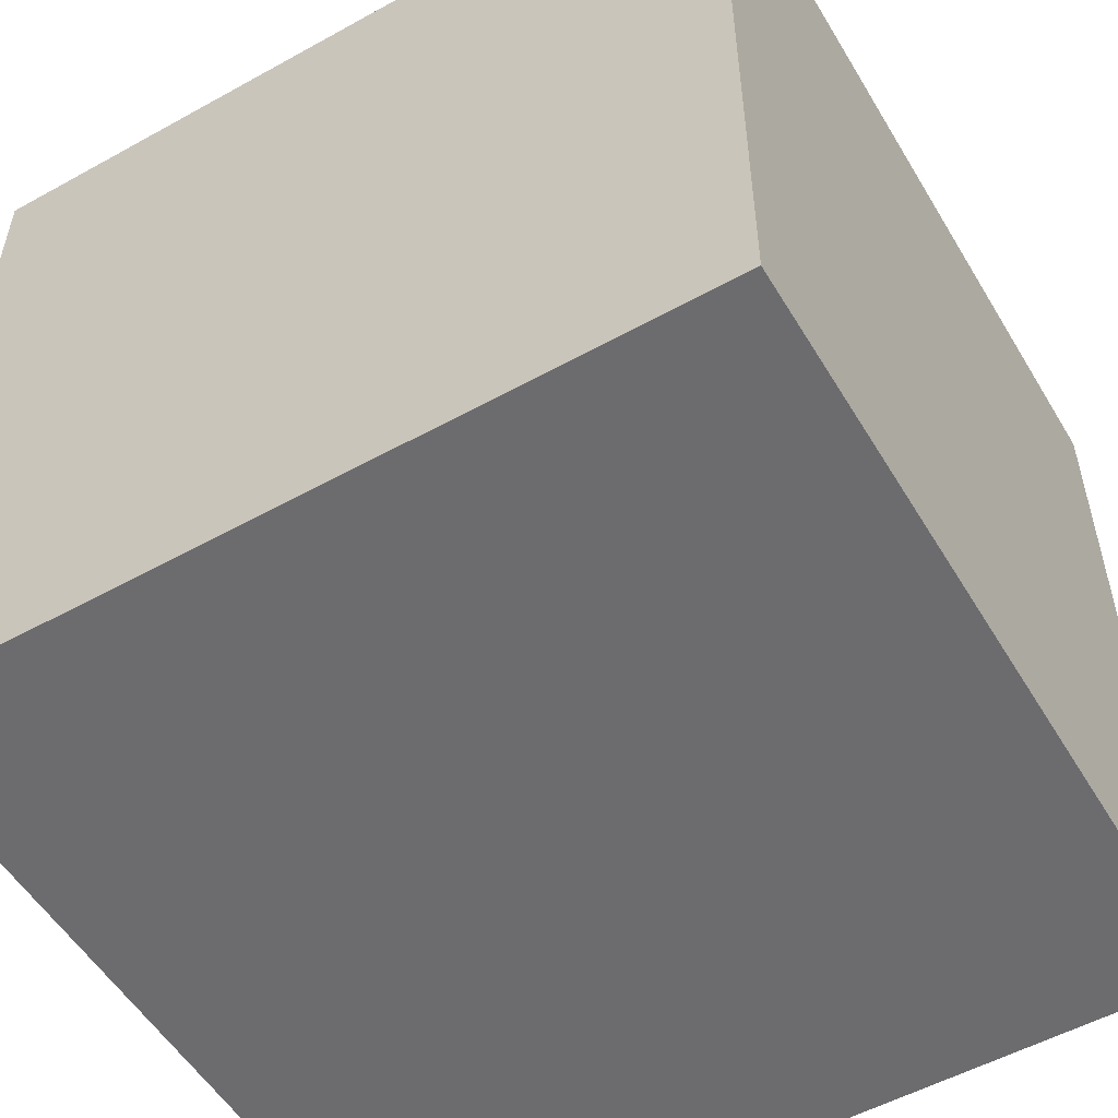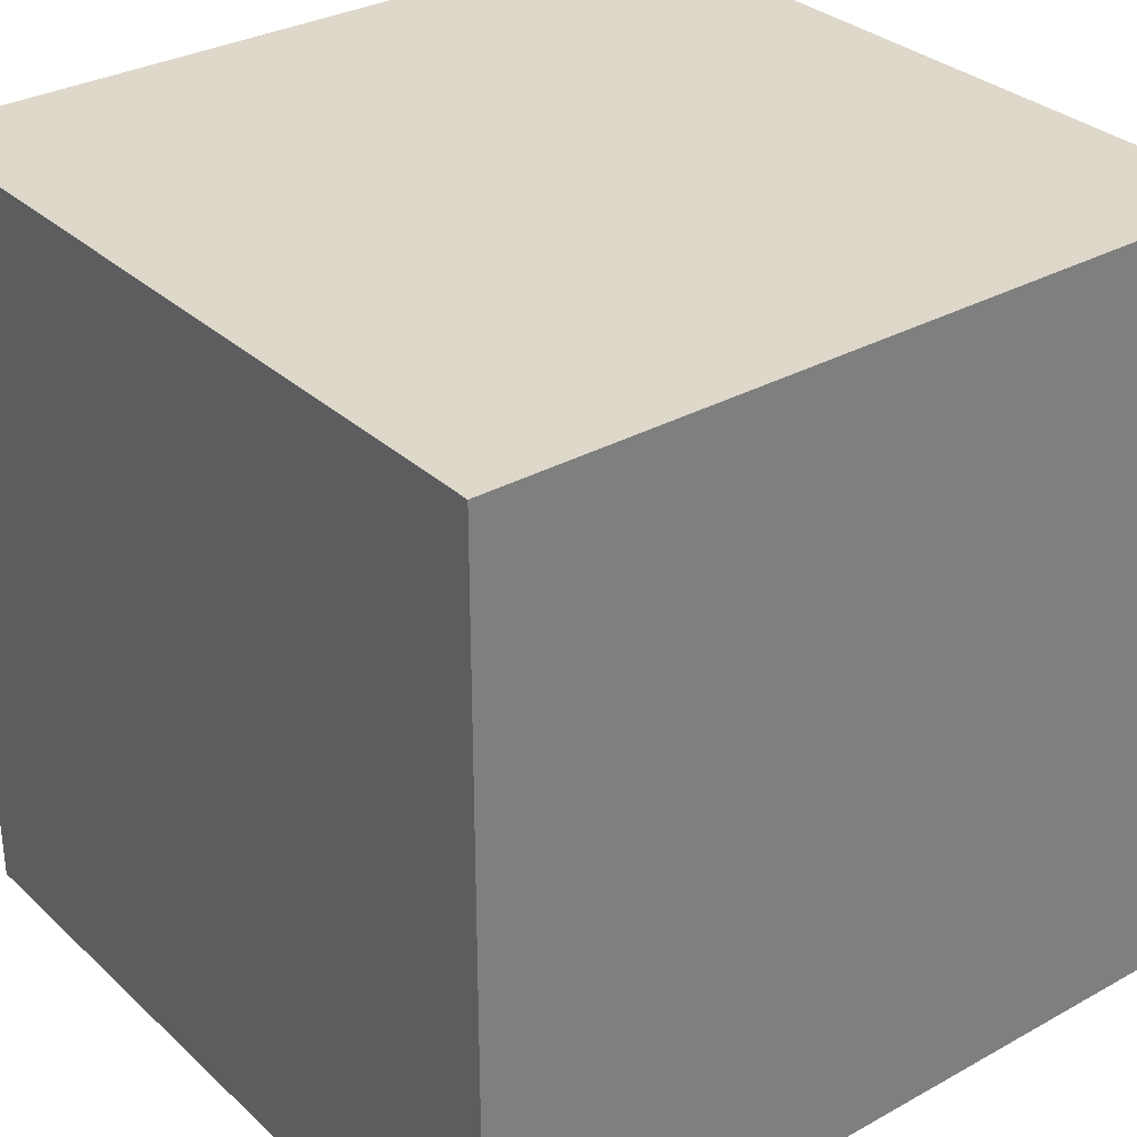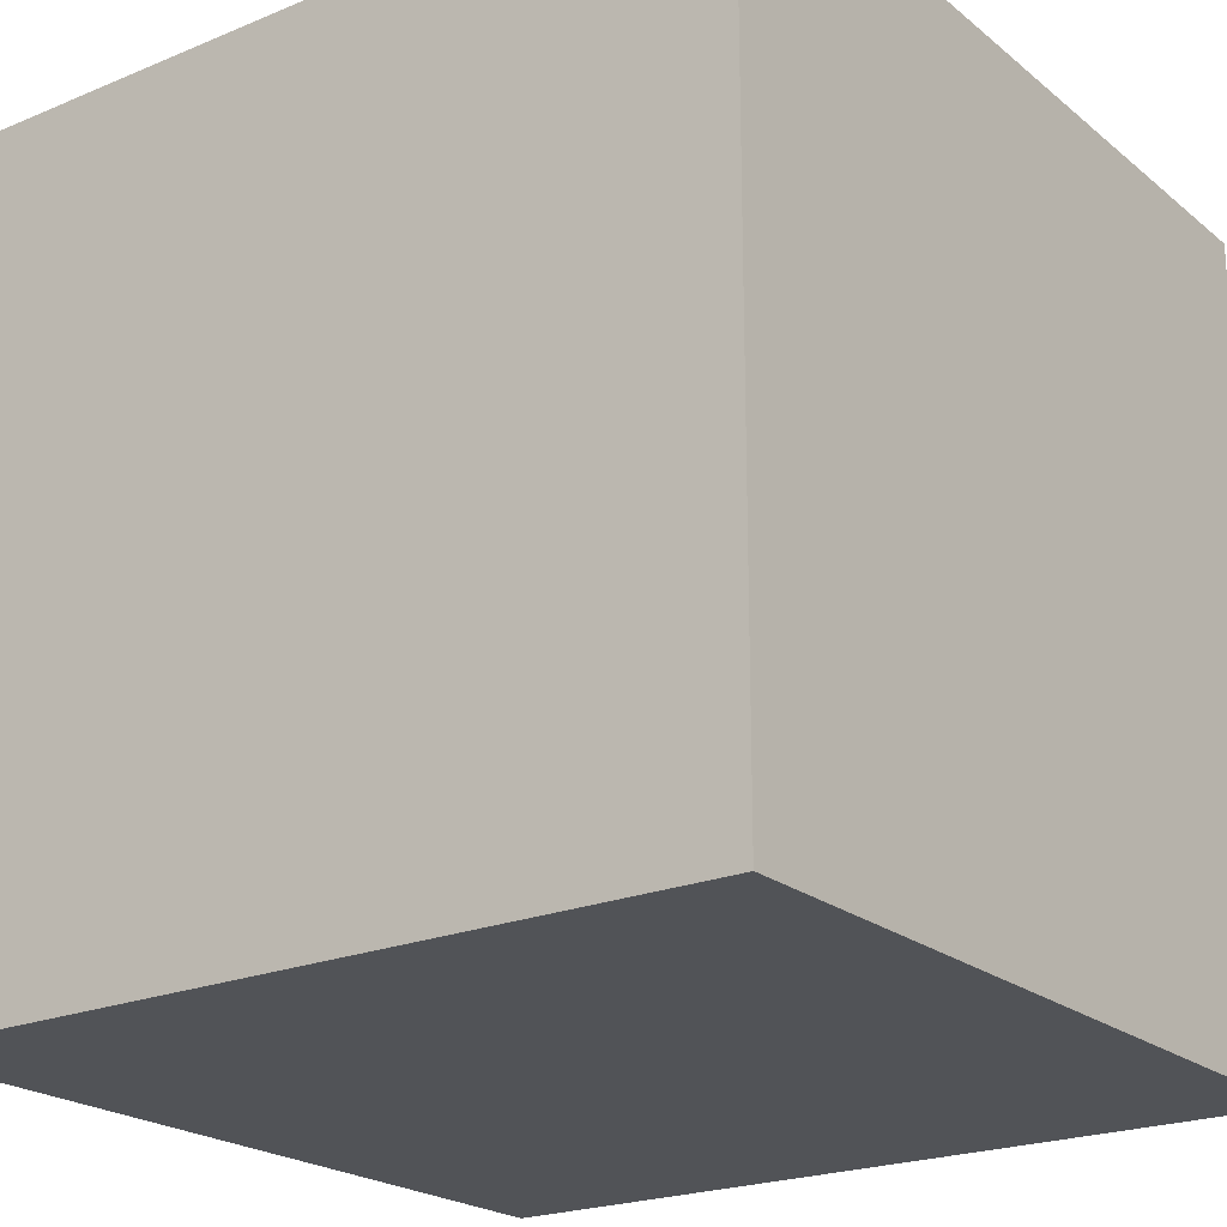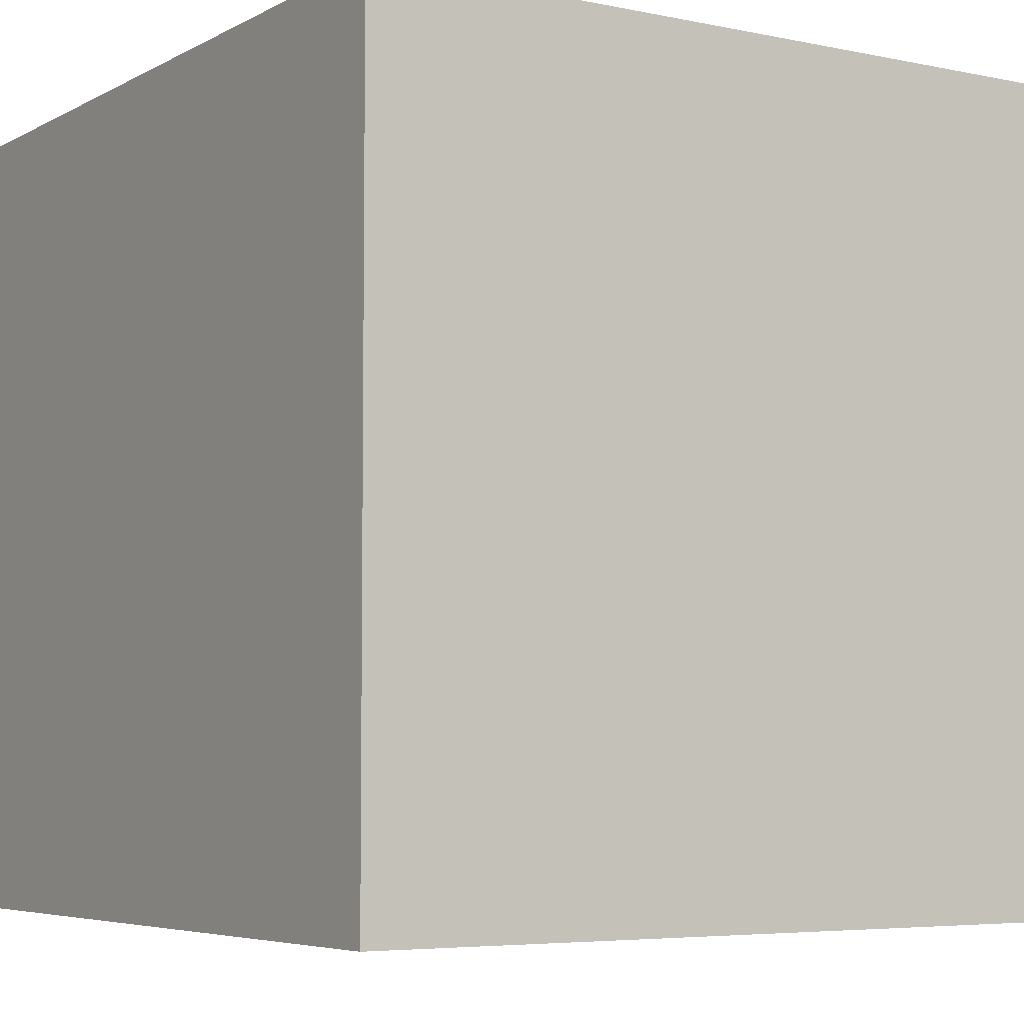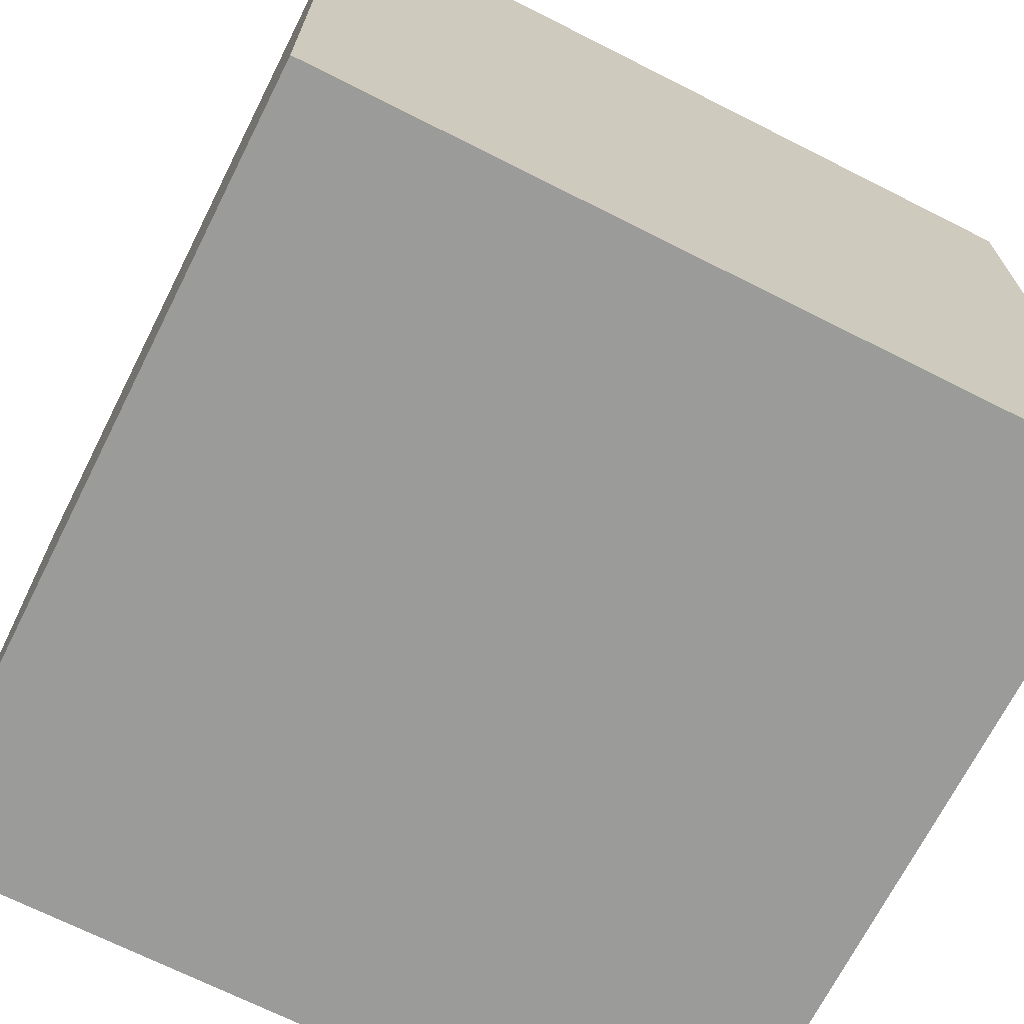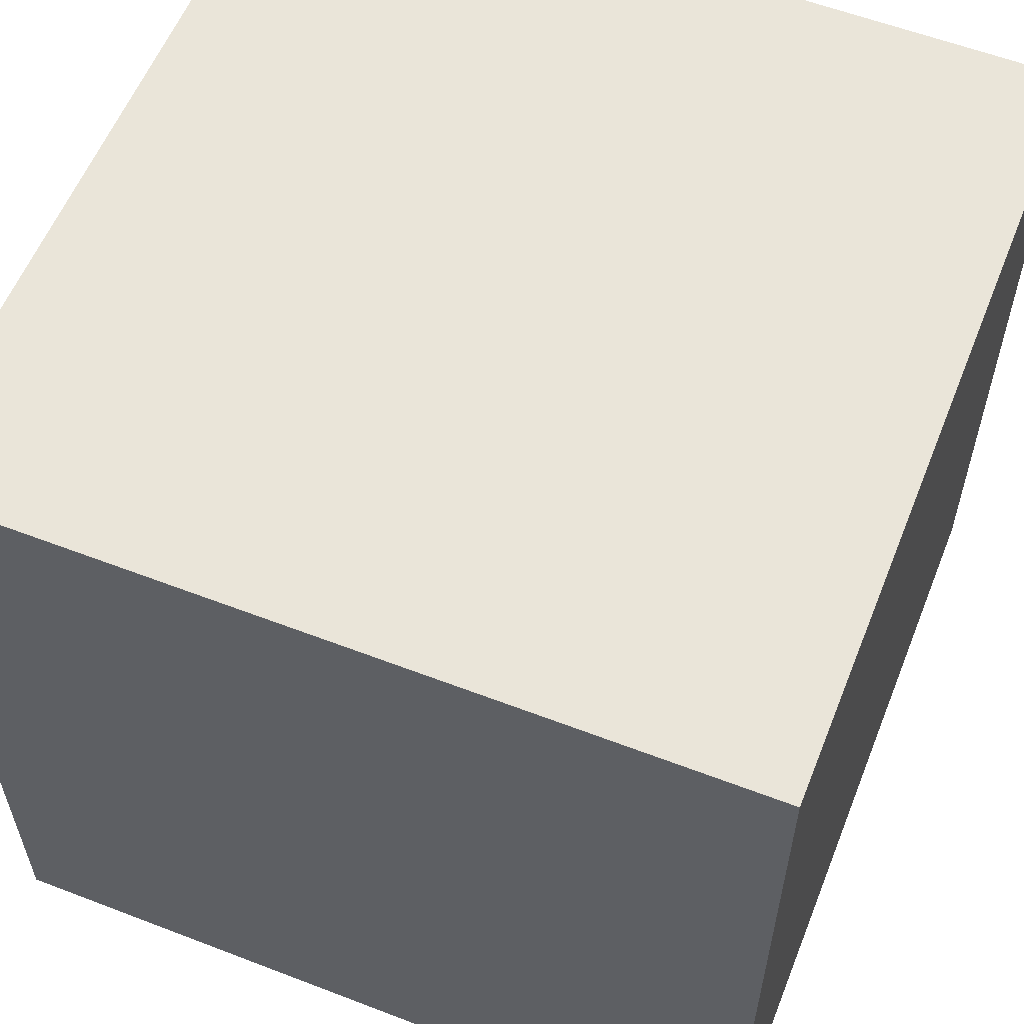
<metadata>
{"format":"obj","ext":"obj","renderer":"f3d","projection":"perspective","resolution":1024,"background":"white","views":[{"elev":-53.8,"azim":120.5,"up":"+Y"},{"elev":31.6,"azim":141.9,"up":"+Z"},{"elev":-21.9,"azim":-144.0,"up":"+Y"},{"elev":-5.4,"azim":-32.8,"up":"+Z"},{"elev":-69.6,"azim":-116.8,"up":"+Y"},{"elev":58.1,"azim":21.7,"up":"+Y"}]}
</metadata>
<code>
o Plane
v -41.61 0 31.33
v 40.84 0 31.33
v -31.02 0 -51.12
v 30.25 0 -51.12
v -31.02 0 -206
v 19.76 0 -206
v -24.59 0 -175
v -24.59 0 -144
v -24.59 0 -113.1
v -24.59 0 -82.09
v 25.75 0 -82.09
v 25.75 0 -113.1
v 25.75 0 -144
v 25.75 0 -175
v -31.02 0 -206
v 19.76 0 -206
v -61.59 0 -275.2
v -10.81 0 -304.9
f 2 3 1
f 7 6 5
f 4 10 3
f 11 9 10
f 12 8 9
f 13 7 8
f 5 16 15
f 15 18 17
f 2 4 3
f 7 14 6
f 4 11 10
f 11 12 9
f 12 13 8
f 13 14 7
f 5 6 16
f 15 16 18
o Cube.001
v 1.645 -1.645 -1.645
v 1.645 -1.645 1.645
v -1.645 -1.645 1.645
v -1.645 -1.645 -1.645
v 1.645 1.645 -1.645
v -1.645 1.645 -1.645
v -1.645 1.645 1.645
v 1.645 1.645 1.645
f 20 22 19
f 23 25 26
f 23 20 19
f 26 21 20
f 25 22 21
f 19 24 23
f 20 21 22
f 23 24 25
f 23 26 20
f 26 25 21
f 25 24 22
f 19 22 24

</code>
